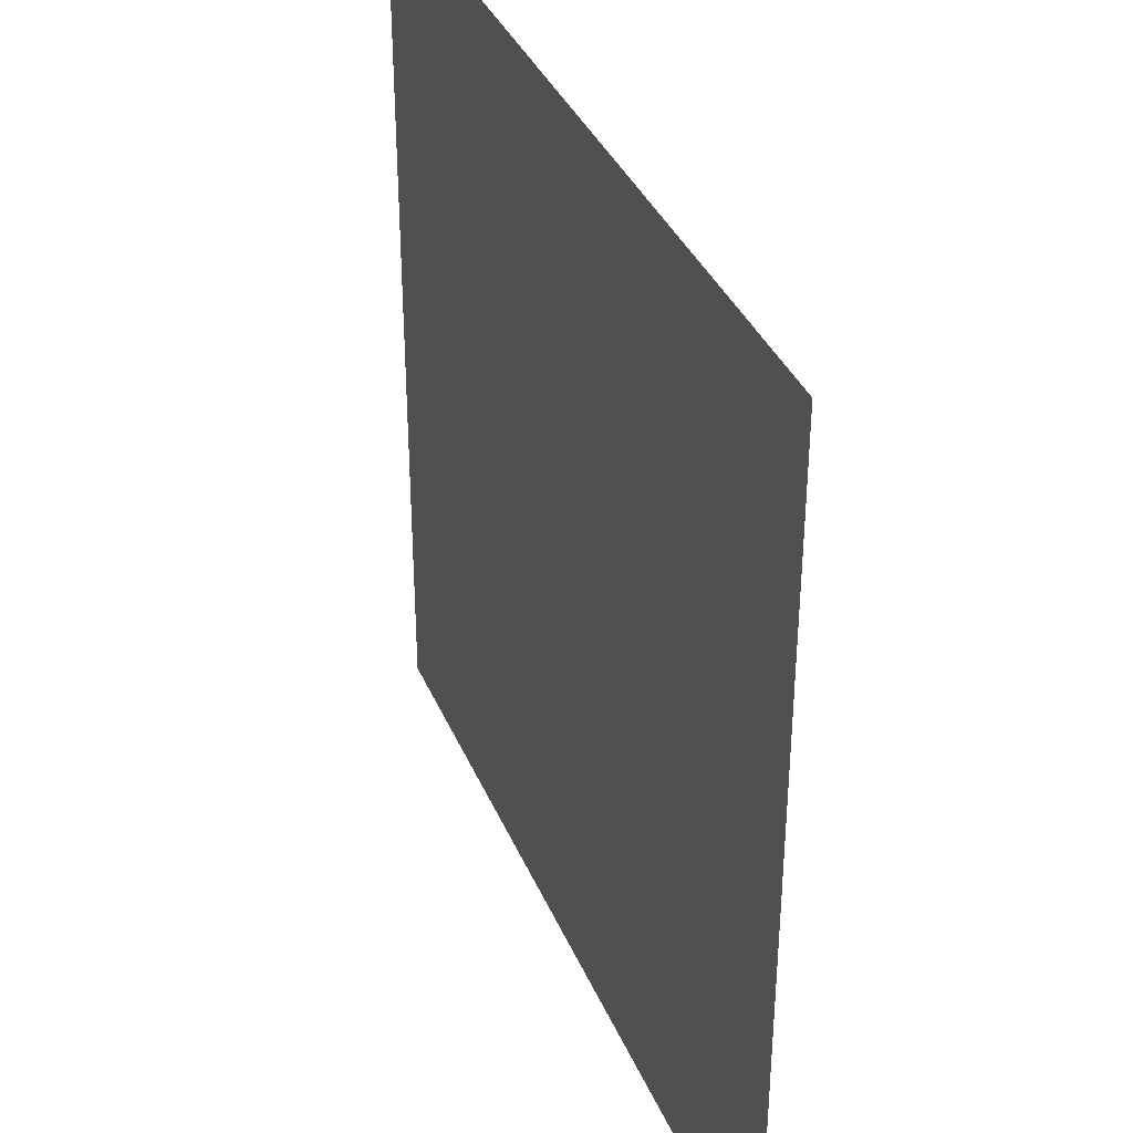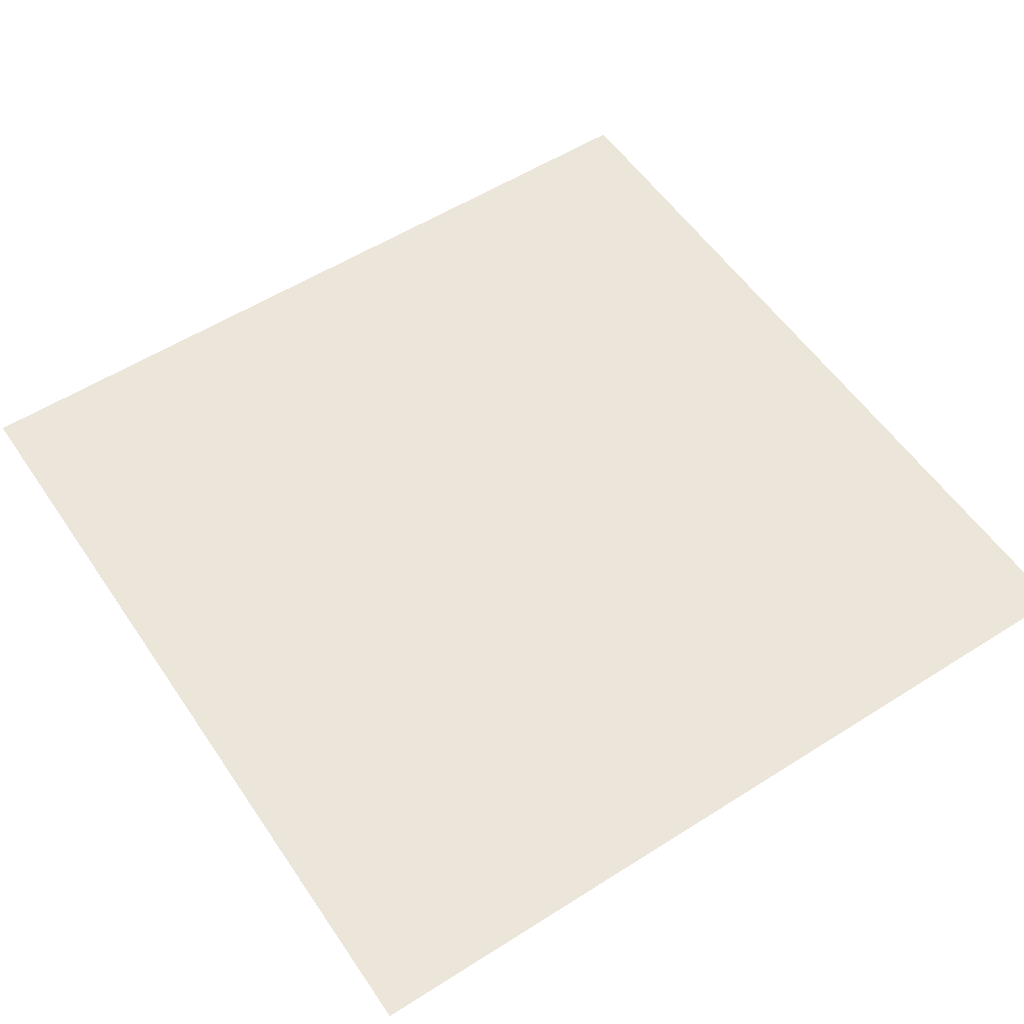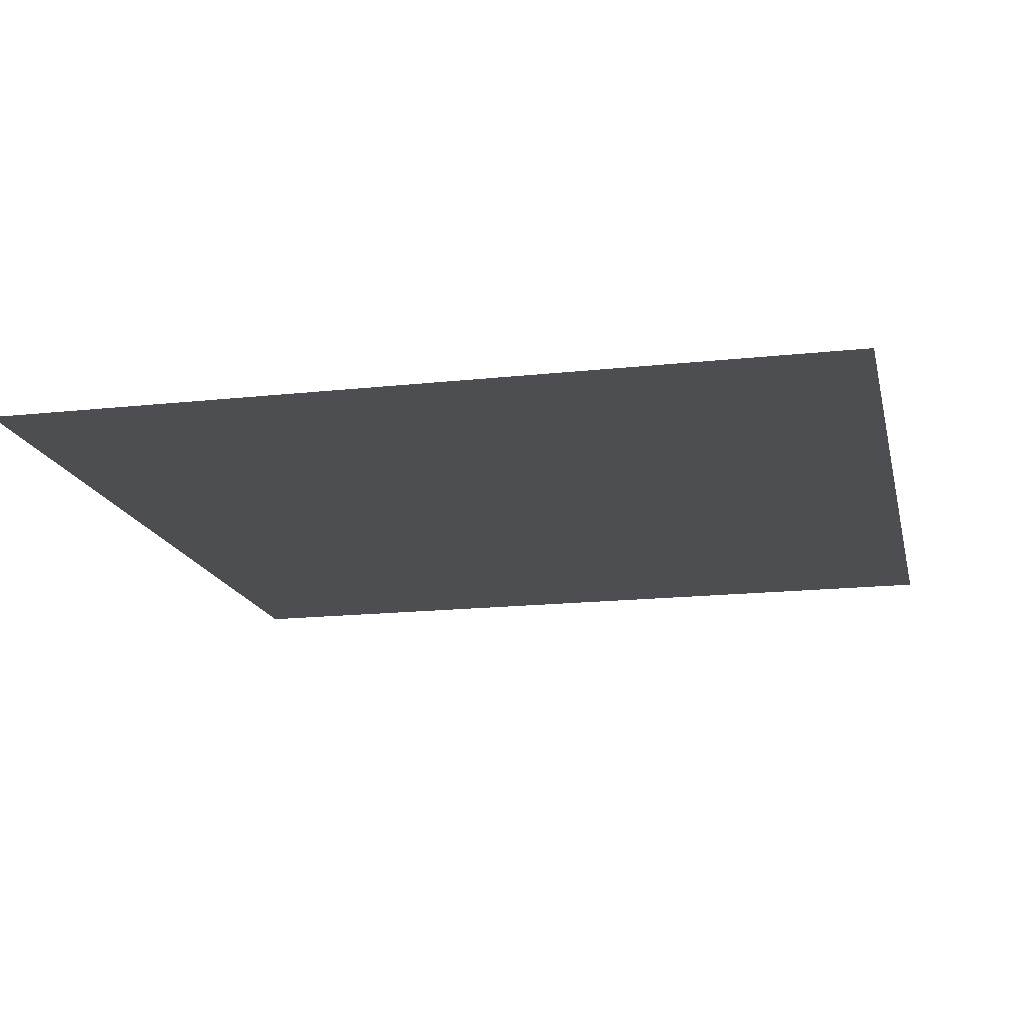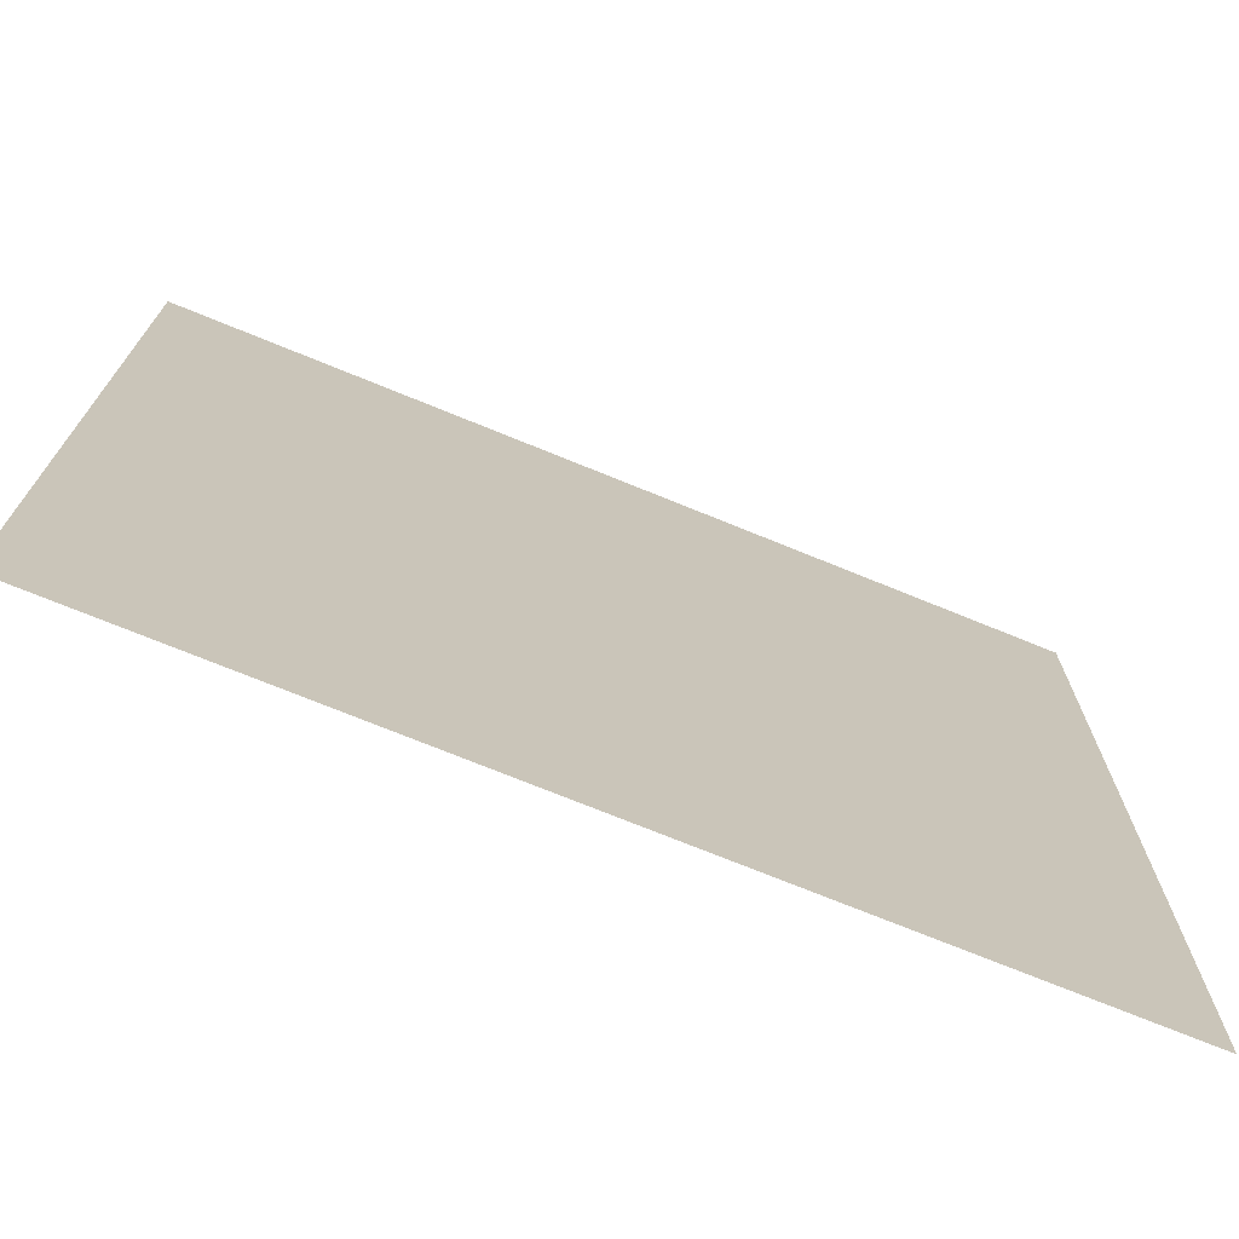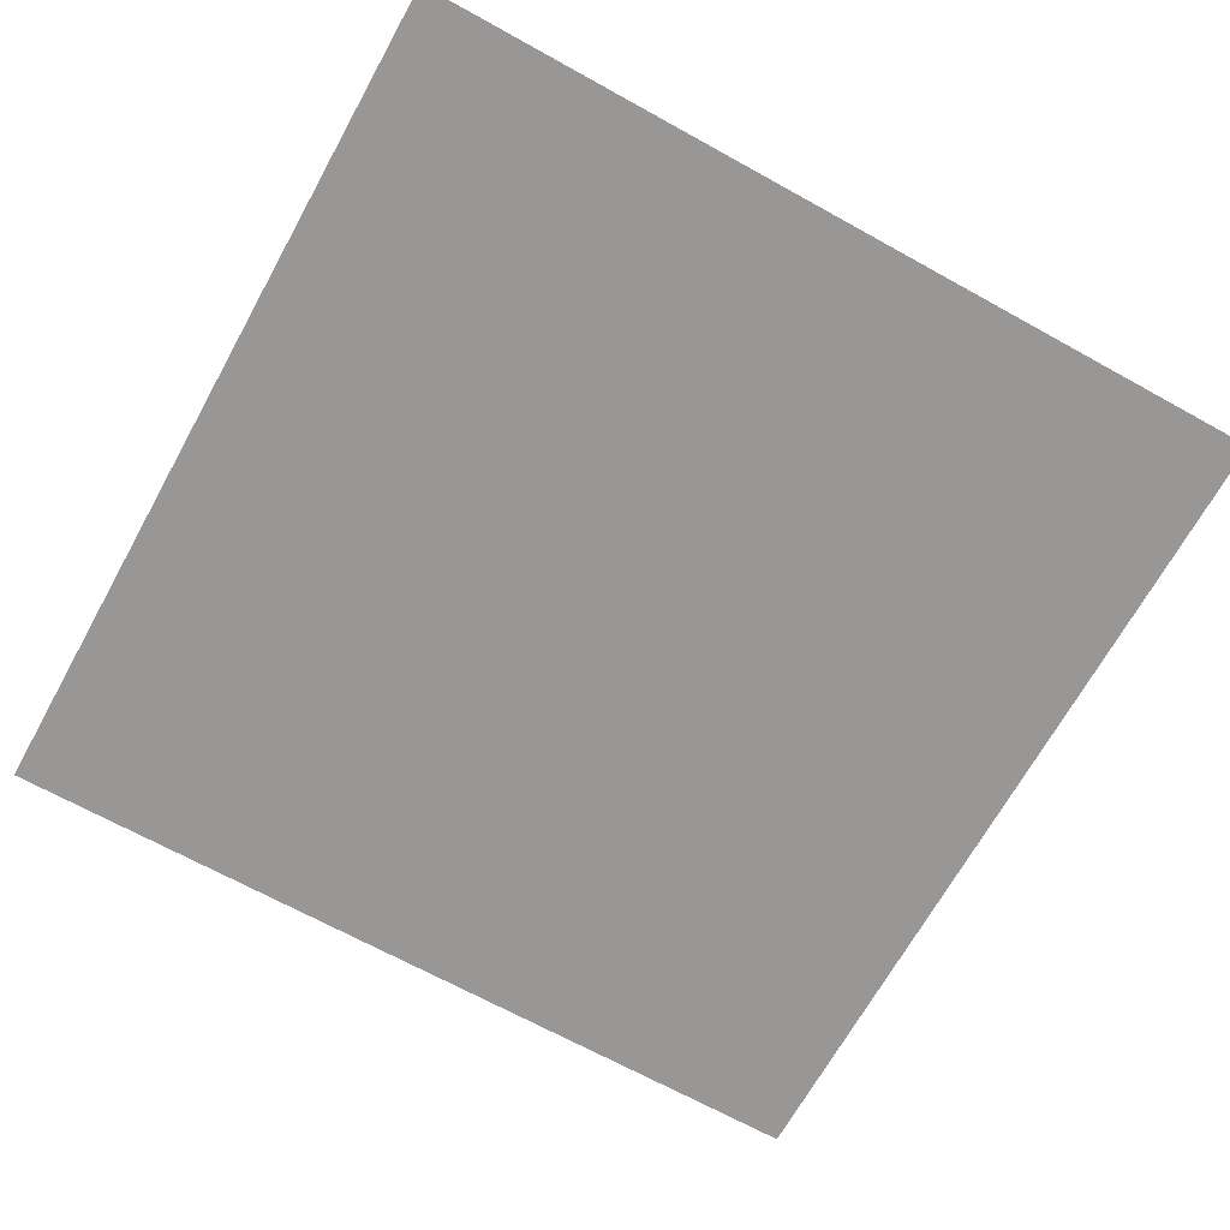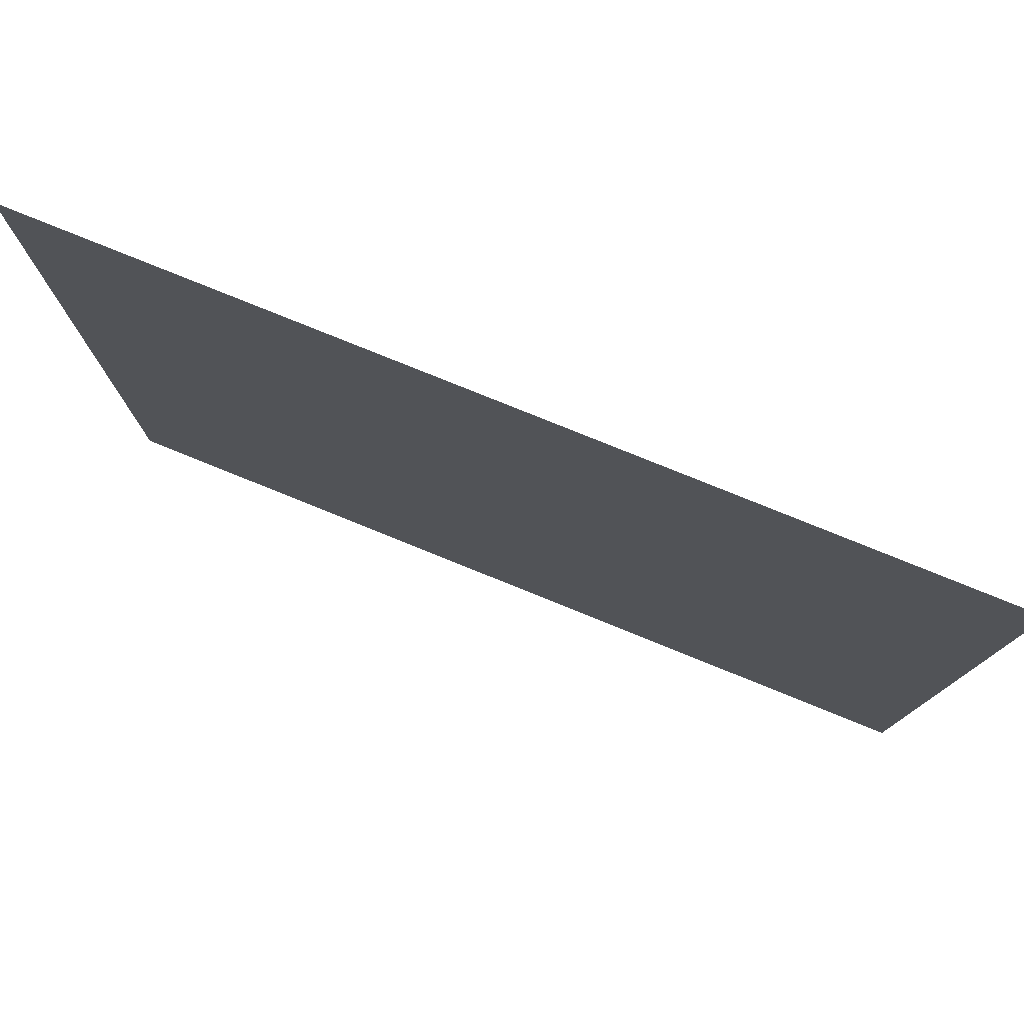
<metadata>
{"format":"obj","ext":"obj","renderer":"f3d","projection":"perspective","resolution":1024,"background":"white","views":[{"elev":36.6,"azim":-111.1,"up":"+Y"},{"elev":55.5,"azim":56.3,"up":"+Z"},{"elev":-16.7,"azim":-77.4,"up":"+Z"},{"elev":-73.1,"azim":-22.2,"up":"+Y"},{"elev":-68.2,"azim":61.0,"up":"+Z"},{"elev":79.3,"azim":22.0,"up":"+Y"}]}
</metadata>
<code>
v 55.93 -39.97 0
v 93.81 -2.099 0
v 93.81 -39.97 0
v 93.81 -2.099 0
v 55.93 -39.97 0
v 55.93 -2.099 0
v 55.93 -2.099 0
v 55.93 -39.97 0
v 93.81 -2.099 0
v 93.81 -39.97 0
v 93.81 -2.099 0
v 55.93 -39.97 0
v -19.82 -39.97 0
v 18.06 -2.099 0
v 18.06 -39.97 0
v 18.06 -2.099 0
v -19.82 -39.97 0
v -19.82 -2.099 0
v -19.82 -2.099 0
v -19.82 -39.97 0
v 18.06 -2.099 0
v 18.06 -39.97 0
v 18.06 -2.099 0
v -19.82 -39.97 0
v -57.69 -39.97 0
v -19.82 -2.099 0
v -19.82 -39.97 0
v -19.82 -2.099 0
v -57.69 -39.97 0
v -57.69 -2.099 0
v -57.69 -2.099 0
v -57.69 -39.97 0
v -19.82 -2.099 0
v -19.82 -39.97 0
v -19.82 -2.099 0
v -57.69 -39.97 0
v 18.06 35.78 0
v 55.93 73.65 0
v 55.93 35.78 0
v 55.93 73.65 0
v 18.06 35.78 0
v 18.06 73.65 0
v 18.06 73.65 0
v 18.06 35.78 0
v 55.93 73.65 0
v 55.93 35.78 0
v 55.93 73.65 0
v 18.06 35.78 0
v 55.93 -77.85 0
v 93.81 -39.97 0
v 93.81 -77.85 0
v 93.81 -39.97 0
v 55.93 -77.85 0
v 55.93 -39.97 0
v 55.93 -39.97 0
v 55.93 -77.85 0
v 93.81 -39.97 0
v 93.81 -77.85 0
v 93.81 -39.97 0
v 55.93 -77.85 0
v 55.93 35.78 0
v 93.81 73.65 0
v 93.81 35.78 0
v 93.81 73.65 0
v 55.93 35.78 0
v 55.93 73.65 0
v 55.93 73.65 0
v 55.93 35.78 0
v 93.81 73.65 0
v 93.81 35.78 0
v 93.81 73.65 0
v 55.93 35.78 0
v 55.93 -2.099 0
v 93.81 35.78 0
v 93.81 -2.099 0
v 93.81 35.78 0
v 55.93 -2.099 0
v 55.93 35.78 0
v 55.93 35.78 0
v 55.93 -2.099 0
v 93.81 35.78 0
v 93.81 -2.099 0
v 93.81 35.78 0
v 55.93 -2.099 0
v 18.06 -39.97 0
v 55.93 -2.099 0
v 55.93 -39.97 0
v 55.93 -2.099 0
v 18.06 -39.97 0
v 18.06 -2.099 0
v 18.06 -2.099 0
v 18.06 -39.97 0
v 55.93 -2.099 0
v 55.93 -39.97 0
v 55.93 -2.099 0
v 18.06 -39.97 0
v 18.06 -2.099 0
v 55.93 35.78 0
v 55.93 -2.099 0
v 55.93 35.78 0
v 18.06 -2.099 0
v 18.06 35.78 0
v 18.06 35.78 0
v 18.06 -2.099 0
v 55.93 35.78 0
v 55.93 -2.099 0
v 55.93 35.78 0
v 18.06 -2.099 0
v 18.06 -77.85 0
v 55.93 -39.97 0
v 55.93 -77.85 0
v 55.93 -39.97 0
v 18.06 -77.85 0
v 18.06 -39.97 0
v 18.06 -39.97 0
v 18.06 -77.85 0
v 55.93 -39.97 0
v 55.93 -77.85 0
v 55.93 -39.97 0
v 18.06 -77.85 0
v -19.82 -77.85 0
v 18.06 -39.97 0
v 18.06 -77.85 0
v 18.06 -39.97 0
v -19.82 -77.85 0
v -19.82 -39.97 0
v -19.82 -39.97 0
v -19.82 -77.85 0
v 18.06 -39.97 0
v 18.06 -77.85 0
v 18.06 -39.97 0
v -19.82 -77.85 0
v -57.69 -77.85 0
v -19.82 -39.97 0
v -19.82 -77.85 0
v -19.82 -39.97 0
v -57.69 -77.85 0
v -57.69 -39.97 0
v -57.69 -39.97 0
v -57.69 -77.85 0
v -19.82 -39.97 0
v -19.82 -77.85 0
v -19.82 -39.97 0
v -57.69 -77.85 0
v -57.69 35.78 0
v -19.82 73.65 0
v -19.82 35.78 0
v -19.82 73.65 0
v -57.69 35.78 0
v -57.69 73.65 0
v -57.69 73.65 0
v -57.69 35.78 0
v -19.82 73.65 0
v -19.82 35.78 0
v -19.82 73.65 0
v -57.69 35.78 0
v -19.82 35.78 0
v 18.06 73.65 0
v 18.06 35.78 0
v 18.06 73.65 0
v -19.82 35.78 0
v -19.82 73.65 0
v -19.82 73.65 0
v -19.82 35.78 0
v 18.06 73.65 0
v 18.06 35.78 0
v 18.06 73.65 0
v -19.82 35.78 0
v -19.82 -2.099 0
v 18.06 35.78 0
v 18.06 -2.099 0
v 18.06 35.78 0
v -19.82 -2.099 0
v -19.82 35.78 0
v -19.82 35.78 0
v -19.82 -2.099 0
v 18.06 35.78 0
v 18.06 -2.099 0
v 18.06 35.78 0
v -19.82 -2.099 0
v -57.69 -2.099 0
v -19.82 35.78 0
v -19.82 -2.099 0
v -19.82 35.78 0
v -57.69 -2.099 0
v -57.69 35.78 0
v -57.69 35.78 0
v -57.69 -2.099 0
v -19.82 35.78 0
v -19.82 -2.099 0
v -19.82 35.78 0
v -57.69 -2.099 0
g rug
f 1 2 3
f 4 5 6
f 7 8 9
f 10 11 12
f 13 14 15
f 16 17 18
f 19 20 21
f 22 23 24
f 25 26 27
f 28 29 30
f 31 32 33
f 34 35 36
f 37 38 39
f 40 41 42
f 43 44 45
f 46 47 48
f 49 50 51
f 52 53 54
f 55 56 57
f 58 59 60
f 61 62 63
f 64 65 66
f 67 68 69
f 70 71 72
f 73 74 75
f 76 77 78
f 79 80 81
f 82 83 84
f 85 86 87
f 88 89 90
f 91 92 93
f 94 95 96
f 97 98 99
f 100 101 102
f 103 104 105
f 106 107 108
f 109 110 111
f 112 113 114
f 115 116 117
f 118 119 120
f 121 122 123
f 124 125 126
f 127 128 129
f 130 131 132
f 133 134 135
f 136 137 138
f 139 140 141
f 142 143 144
f 145 146 147
f 148 149 150
f 151 152 153
f 154 155 156
f 157 158 159
f 160 161 162
f 163 164 165
f 166 167 168
f 169 170 171
f 172 173 174
f 175 176 177
f 178 179 180
f 181 182 183
f 184 185 186
f 187 188 189
f 190 191 192

</code>
